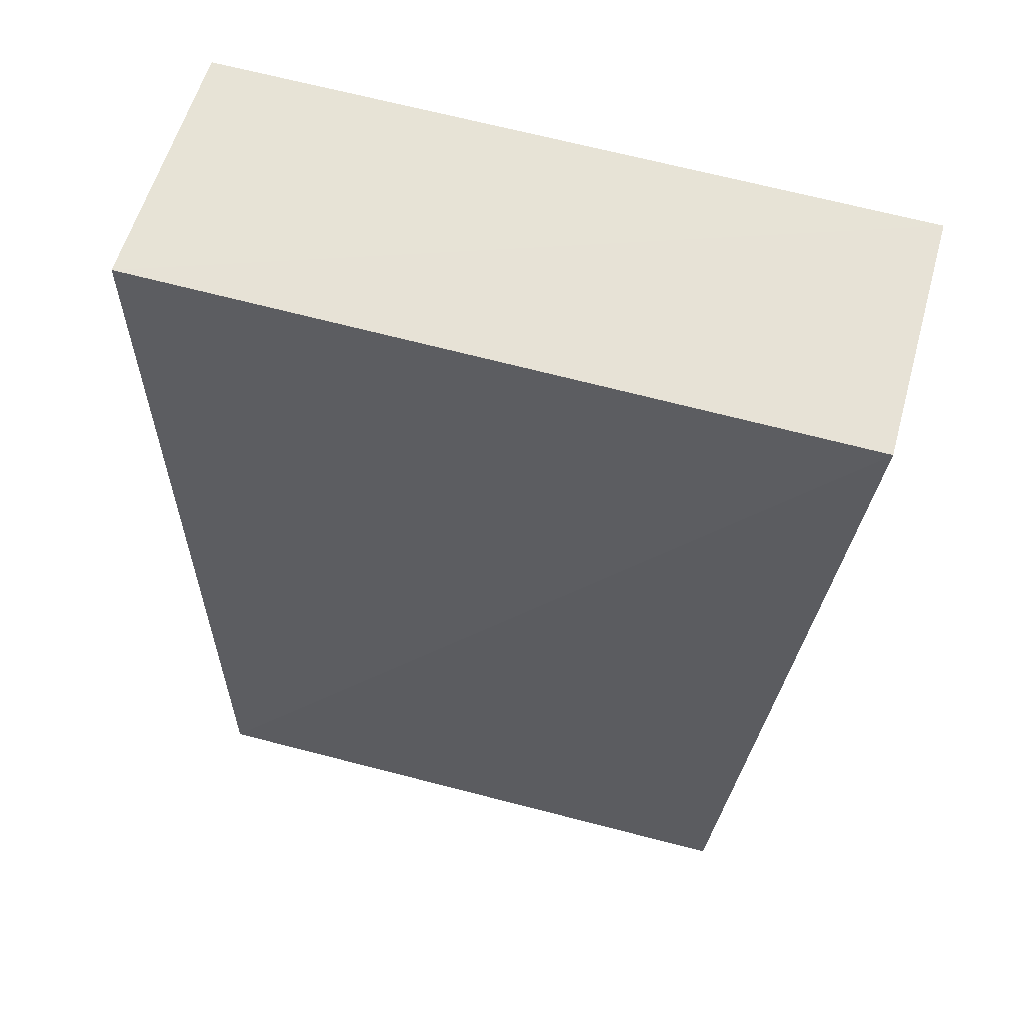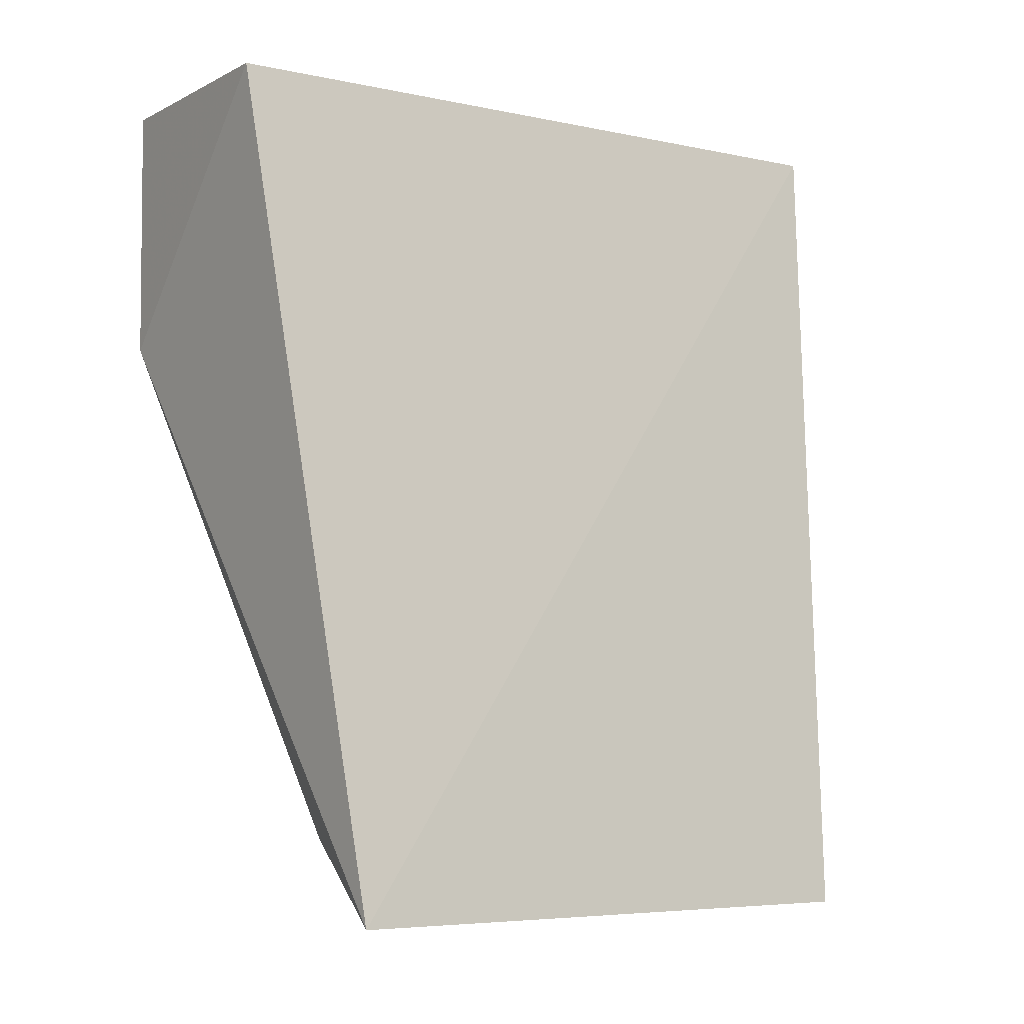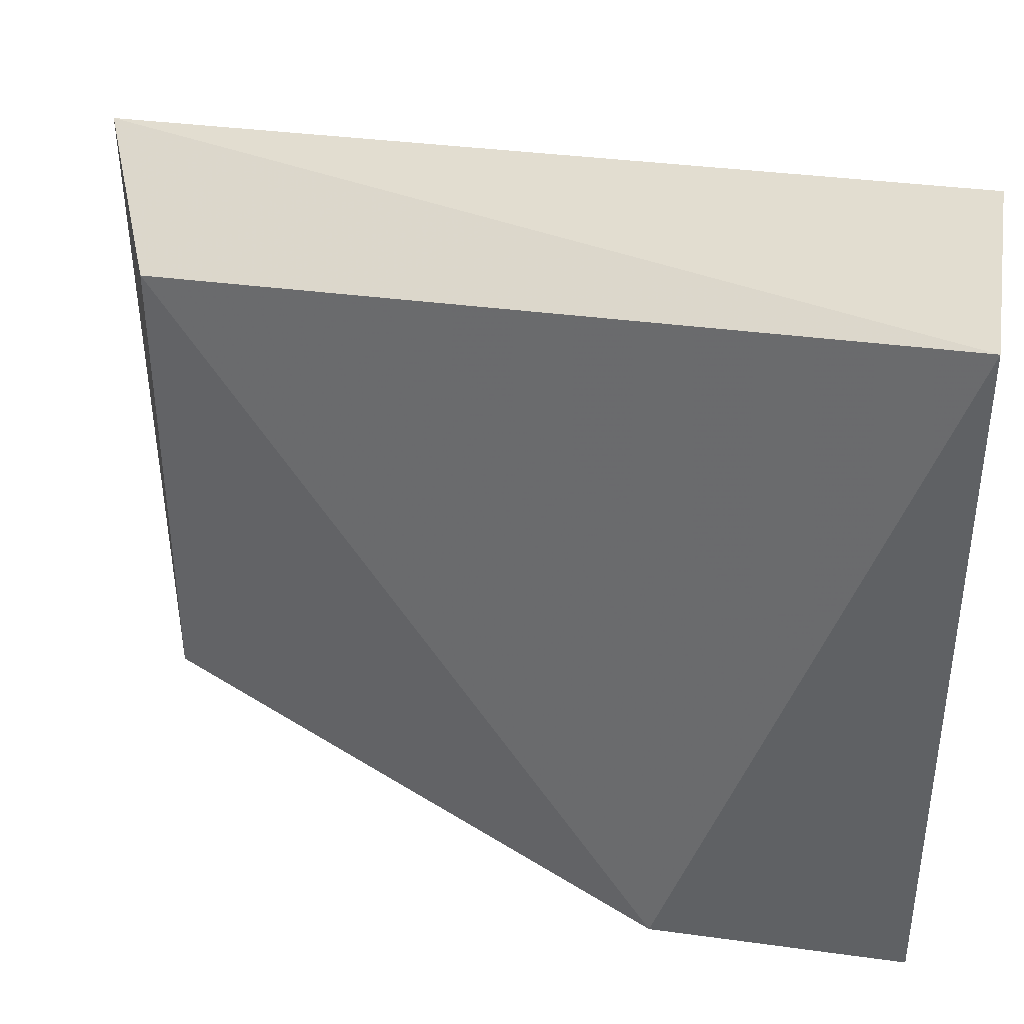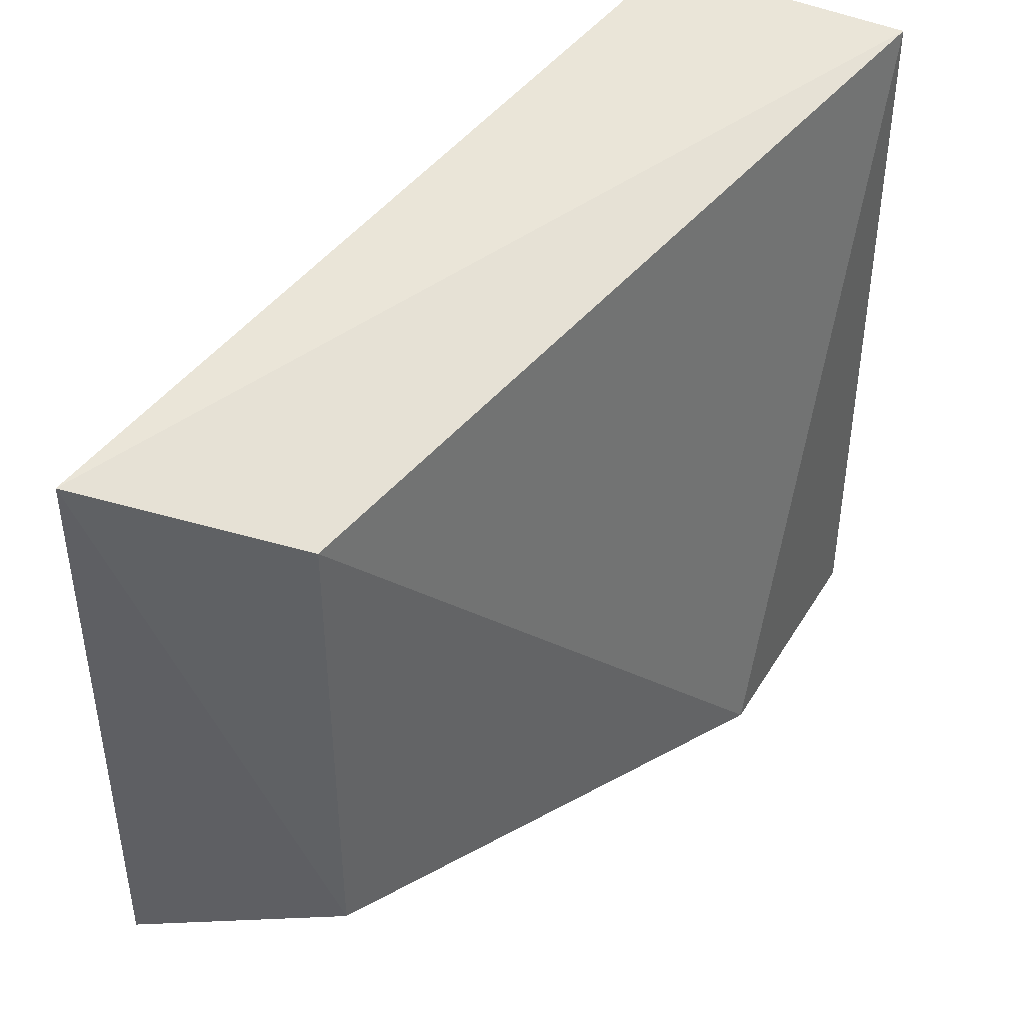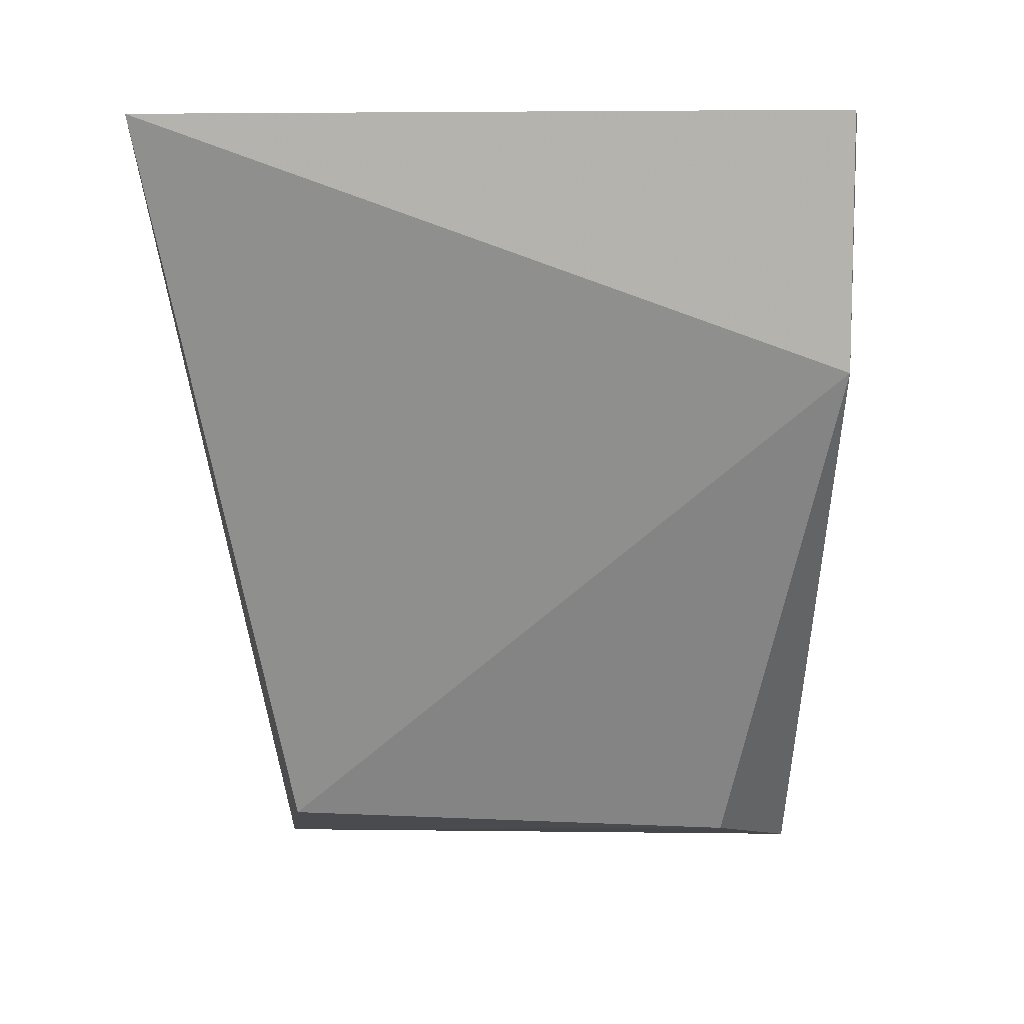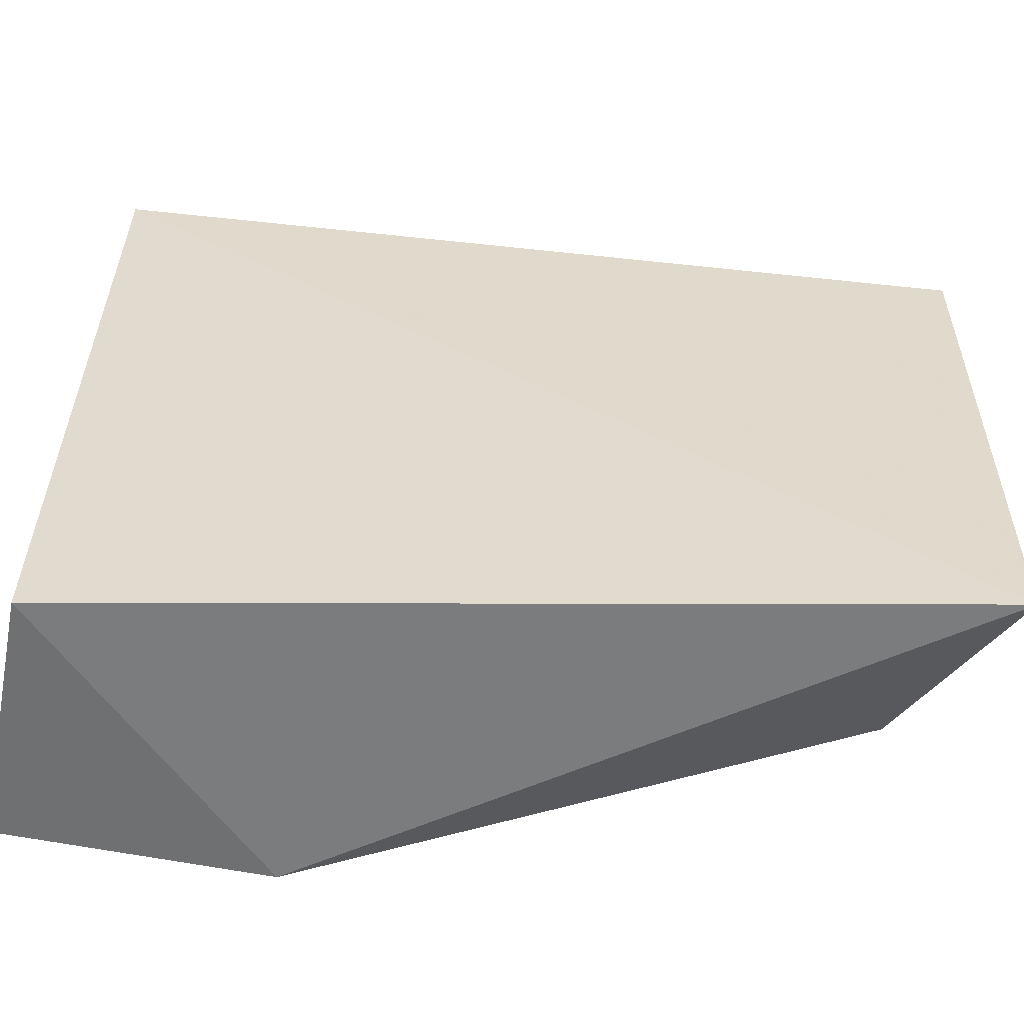
<metadata>
{"format":"obj","ext":"obj","renderer":"f3d","projection":"perspective","resolution":1024,"background":"white","views":[{"elev":63.3,"azim":105.4,"up":"+Z"},{"elev":-4.0,"azim":54.7,"up":"+Z"},{"elev":38.6,"azim":-80.2,"up":"+Y"},{"elev":43.1,"azim":-151.0,"up":"+Y"},{"elev":8.3,"azim":-82.7,"up":"+Z"},{"elev":-57.1,"azim":78.1,"up":"+Y"}]}
</metadata>
<code>
v 0.4016 -0.02228 -0.01438
v 0.4092 -0.01834 -0.06461
v 0.4015 0.02165 -0.0145
v 0.3864 0.02165 -0.0145
v 0.3864 -0.02171 -0.02965
v 0.4086 0.01723 -0.06545
v 0.3864 -0.02171 -0.0145
v 0.397 0.01423 -0.06064
v 0.397 -0.01429 -0.06064
f 1 2 3
f 1 3 4
f 5 2 1
f 6 3 2
f 6 4 3
f 7 5 1
f 7 1 4
f 7 4 5
f 8 5 4
f 8 4 6
f 9 8 6
f 9 6 2
f 9 2 5
f 9 5 8

</code>
